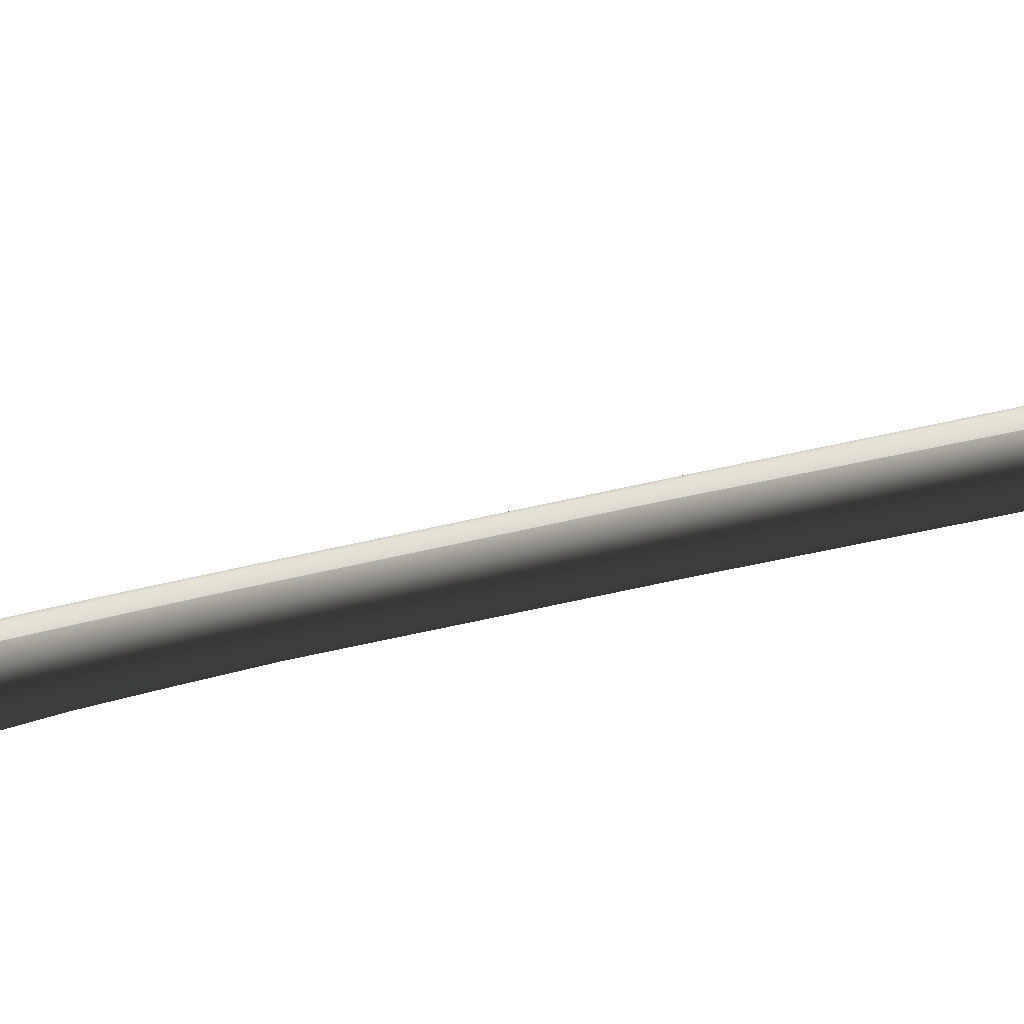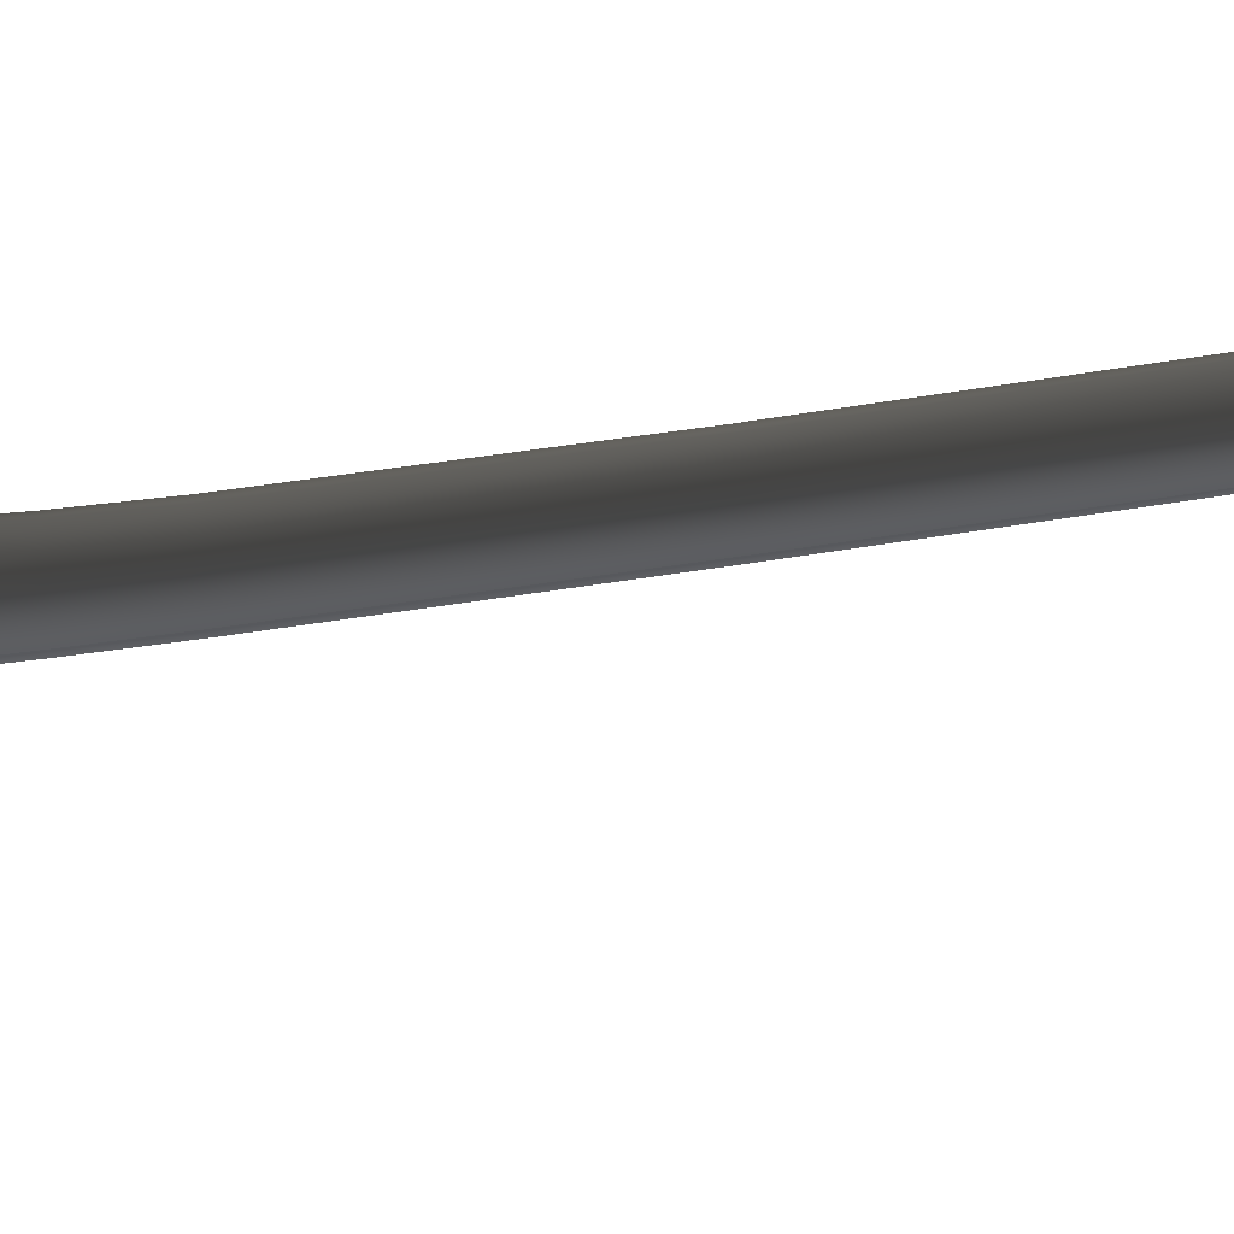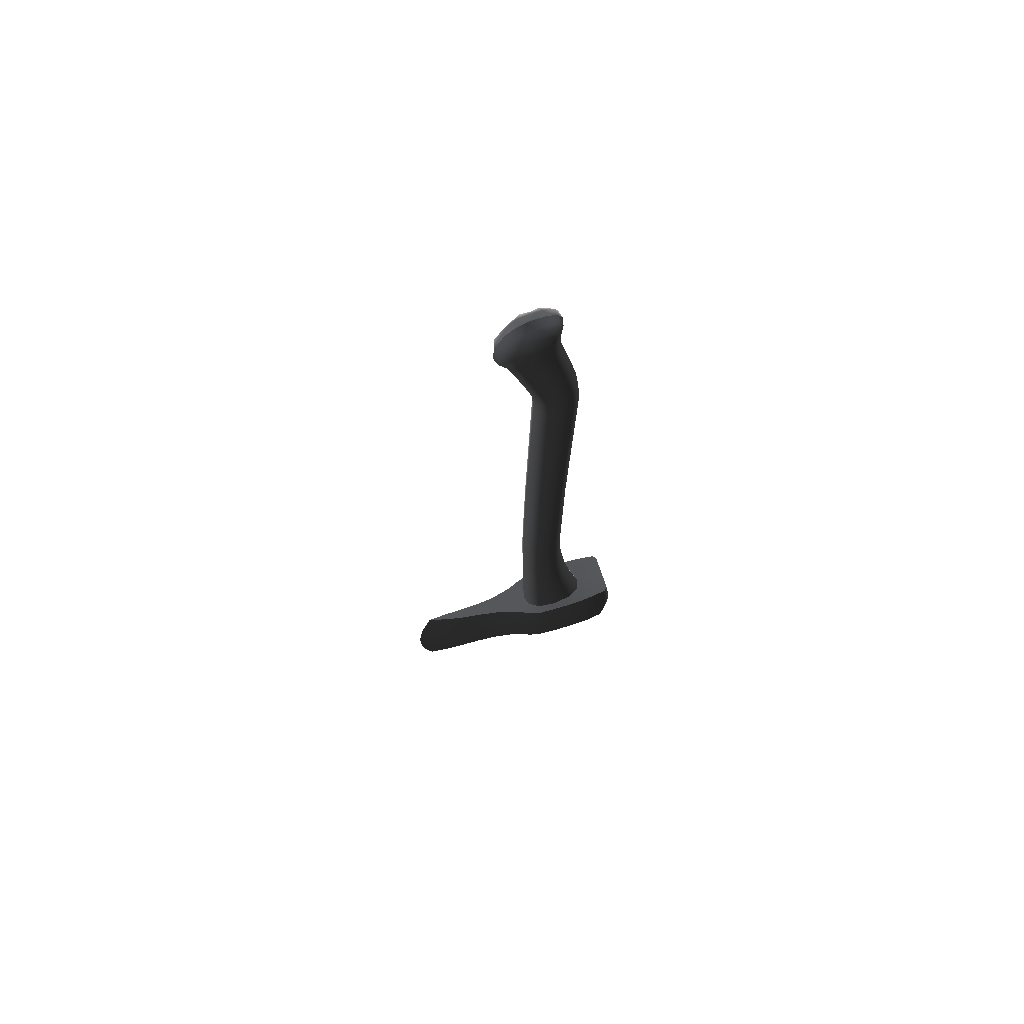
<metadata>
{"format":"obj","ext":"obj","renderer":"f3d","projection":"perspective","resolution":1024,"background":"white","views":[{"elev":-25.7,"azim":-63.5,"up":"+Y"},{"elev":58.8,"azim":-98.4,"up":"+Y"},{"elev":71.8,"azim":-18.1,"up":"+Z"}]}
</metadata>
<code>
v  2.285 -0.5723 -48.19
v  1.857 -0.5259 -44.5
v  0.8374 -0.6372 -44.59
v  2.098 0.0282 -40.75
v  1.524 -0.4761 -40.81
v  2.299 0.6543 -40.72
v  2.098 0.6958 -37.53
v  1.915 0.0529 -37.53
v  1.404 -0.439 -37.56
v  0.6367 -0.582 -40.84
v  1.438 -0.7847 -52
v  1.103 -0.7041 -48.28
v  -0.1276 -0.5347 -48.41
v  -0.2196 -0.4978 -44.66
v  -0.3237 -0.4702 -40.91
v  0.5308 -0.543 -37.56
v  2.01 0.6958 -34
v  1.844 0.0663 -34
v  1.304 -0.4063 -34.03
v  -0.9834 0.0185 -44.75
v  -1.047 0.0381 -40.97
v  -1.094 0.0508 -37.59
v  -0.3857 -0.4346 -37.59
v  0.4519 -0.5063 -34.03
v  1.421 -0.3721 -22.09
v  1.957 0.0974 -22.11
v  0.6528 -0.4492 -22.08
v  2.107 0.6958 -22.11
v  -0.4065 -0.4021 -34.03
v  -0.2866 -0.3618 -22.06
v  -1.253 0.6958 -37.62
v  -1.215 0.6958 -41
v  -1.1 0.0633 -34.06
v  -0.9502 0.0928 -22.05
v  1.932 -0.313 -3.154
v  2.408 0.1472 -3.156
v  2.535 0.6958 -3.156
v  0.9658 -0.3594 -3.147
v  -0.5967 0.1185 -3.143
v  0.0341 -0.2932 -3.139
v  2.334 0.1509 -1.419
v  1.843 -0.3071 -1.393
v  -1.252 0.6958 -34.06
v  -1.102 0.6958 -22.05
v  -0.7397 0.5684 -3.144
v  0.874 -0.3528 -1.357
v  2.461 0.6958 -1.417
v  -0.6895 0.1465 -1.505
v  -0.8291 0.689 -1.565
v  -0.054 -0.2871 -1.404
v  2.266 0.6958 0.3584
v  2.139 0.1548 0.3523
v  1.581 -0.304 0.3555
v  0.5469 -0.3489 0.3303
v  -1.042 0.1531 0.1292
v  -1.196 0.6958 0.0877
v  -0.4243 -0.2827 0.2274
v  1.688 0.6958 3.324
v  1.557 0.1628 3.314
v  1.038 -0.2886 3.289
v  -0.0898 -0.3325 3.205
v  -1.219 -0.2668 3.121
v  -1.837 0.162 3.002
v  -2.014 0.6958 2.981
v  -2.008 -0.24 6.086
v  -2.723 0.1713 6.016
v  1.054 0.6958 6.41
v  0.9155 0.1733 6.406
v  0.3513 -0.2588 6.41
v  -0.8286 -0.3025 6.246
v  -2.918 0.6958 5.981
v  -2.289 -0.2871 8.234
v  -1.029 -0.3535 8.312
v  -3.289 0.1404 6.984
v  0.1888 -0.3076 8.367
v  0.7622 0.1416 8.367
v  0.9165 0.6958 8.375
v  -3.496 0.6958 6.918
v  -0.624 -0.3379 10.04
v  -1.469 -0.2529 10.38
v  0.3713 -0.3076 9.945
v  0.916 0.1346 10.18
v  -2.572 0.1417 9.961
v  -3.234 0.141 8.609
v  -3.457 0.6958 8.578
v  1.053 0.6958 10.18
v  -0.7056 -0.0297 10.8
v  -0.2493 -0.1726 10.71
v  -1.831 0.155 10.67
v  0.207 -0.0298 10.62
v  -2.756 0.6958 9.977
v  0.647 0.1935 10.71
v  0.7446 0.6958 10.78
v  -0.0812 0.1785 11
v  -1.119 0.1345 10.96
v  -1.968 0.6958 10.76
v  -0.054 0.6958 11.12
v  -1.152 0.6958 11.13
v  3.398 0.6157 -48.09
v  4.262 0.6958 -51.97
v  3.978 1.44 -51.97
v  3.195 1.415 -48.12
v  2.555 1.382 -44.44
v  2.748 0.6562 -44.41
v  2.285 1.965 -48.19
v  2.945 1.99 -51.97
v  1.857 1.918 -44.5
v  2.098 1.364 -40.75
v  1.438 2.178 -52
v  1.103 2.096 -48.28
v  0.8374 2.029 -44.59
v  1.524 1.868 -40.81
v  1.915 1.339 -37.53
v  1.404 1.831 -37.56
v  1.844 1.326 -34
v  -0.0209 1.992 -52.03
v  -0.1276 1.927 -48.41
v  -0.2196 1.89 -44.66
v  0.6367 1.974 -40.84
v  -0.3237 1.862 -40.91
v  0.5308 1.935 -37.56
v  1.304 1.798 -34.03
v  1.421 1.765 -22.09
v  1.957 1.295 -22.11
v  -0.9272 1.401 -48.5
v  -0.9834 1.373 -44.75
v  -1.047 1.353 -40.97
v  -0.8149 1.442 -52.09
v  0.4519 1.898 -34.03
v  -0.3857 1.827 -37.59
v  -1.094 1.341 -37.59
v  2.408 1.245 -3.156
v  1.932 1.705 -3.154
v  0.6528 1.842 -22.08
v  -0.4065 1.794 -34.03
v  -0.2866 1.754 -22.06
v  2.334 1.241 -1.419
v  0.9658 1.751 -3.147
v  1.843 1.699 -1.393
v  -0.9502 1.299 -22.05
v  -1.1 1.329 -34.06
v  0.0341 1.685 -3.139
v  -0.5967 1.273 -3.143
v  0.874 1.745 -1.357
v  2.139 1.237 0.3523
v  1.581 1.696 0.3555
v  -0.6895 1.245 -1.505
v  -0.054 1.679 -1.404
v  0.5469 1.741 0.3303
v  1.557 1.23 3.314
v  1.038 1.681 3.289
v  -9.094 0.9414 -61.28
v  -9.094 0.4507 -61.28
v  -10.56 0.6958 -61.59
v  -7.621 1.117 -61
v  -7.621 0.2773 -61
v  -5.891 1.3 -60.72
v  -5.891 0.1382 -60.72
v  -4.156 1.509 -60.5
v  -4.156 -0.0656 -60.5
v  -2.311 1.883 -60.34
v  -2.311 -0.4341 -60.34
v  -1.182 0.6958 -60.31
v  -0.9766 1.469 -60.31
v  -0.8794 2.418 -60.31
v  -0.9766 -0.0767 -60.31
v  -0.8794 -0.9941 -60.31
v  -0.2167 -0.644 -60.34
v  -0.9243 -0.0305 -60.5
v  -0.9243 1.423 -60.5
v  -1.097 0.6958 -60.41
v  -0.183 1.958 -60.53
v  -0.2167 2.037 -60.34
v  -0.183 -0.5664 -60.53
v  0.0779 2.643 -60.38
v  0.0806 -1.193 -60.31
v  1.455 2.152 -60.38
v  1.448 2.068 -60.56
v  1.552 2.721 -60.41
v  1.448 -0.6763 -60.56
v  1.559 -1.287 -60.34
v  2.955 2.723 -60.44
v  3.127 2.037 -60.44
v  3.08 1.958 -60.62
v  3.799 1.422 -60.59
v  3.865 1.47 -60.41
v  4.801 2.654 -60.38
v  3.799 -0.03 -60.59
v  3.08 -0.5659 -60.62
v  4.094 0.6934 -60.44
v  3.992 0.6958 -60.59
v  3.865 -0.0826 -60.41
v  5.133 0.6948 -60.41
v  6.434 2.455 -60.28
v  6.246 0.6958 -60.31
v  4.801 -1.282 -60.38
v  2.955 -1.299 -60.41
v  3.127 -0.6455 -60.44
v  1.455 -0.7617 -60.38
v  6.672 2.17 -60.16
v  6.242 -1.135 -60.28
v  6.66 -0.8413 -60.16
v  -10.28 0.6958 -49.69
v  -8.734 0.4565 -50.38
v  -8.734 0.9355 -50.38
v  -7.231 0.3069 -51
v  -7.231 1.085 -51
v  -5.531 0.1935 -51.5
v  -5.531 1.248 -51.5
v  -3.91 -0.0211 -51.75
v  -3.91 1.463 -51.75
v  -2.17 -0.4648 -51.97
v  -2.172 1.912 -52
v  -1.074 0.7295 -52.12
v  -0.9785 2.418 -52.12
v  -0.8149 -0.0502 -52.09
v  -1.05 -0.9639 -52.09
v  -0.0209 -0.6001 -52.03
v  -0.0458 -1.246 -52.06
v  0.0253 2.613 -52.09
v  1.478 -1.31 -52.06
v  1.545 2.686 -52.06
v  2.949 -1.359 -52.03
v  2.945 -0.5981 -51.97
v  2.957 2.75 -52
v  3.978 -0.0482 -51.97
v  4.519 -1.3 -52.03
v  4.519 2.725 -52.03
v  6.356 -1.086 -52.06
v  6.367 2.5 -52.06
v  6.324 0.7109 -52.03
v  6.688 -0.7998 -52.16
v  6.676 2.221 -52.16
v  -10.96 0.6958 -60.34
v  -11.24 0.6938 -59.25
v  -9.047 1.056 -56
v  -11.46 0.6958 -57.56
v  -11.51 0.686 -56
v  -11.38 0.6958 -54.28
v  -11.05 0.6938 -52.41
v  -7.426 1.175 -56.06
v  -5.715 1.364 -56.12
v  -10.73 0.6958 -51.22
v  -4.078 1.522 -56.16
v  -2.334 1.959 -56.19
v  -0.9687 2.441 -56.22
v  0.0089 2.662 -56.22
v  1.502 2.752 -56.22
v  2.928 2.803 -56.22
v  4.57 2.768 -56.25
v  6.59 2.482 -58.28
v  6.547 2.506 -54.22
v  6.625 2.481 -56.25
v  6.91 2.158 -58.28
v  6.914 2.188 -54.22
v  7.008 2.154 -56.19
v  6.898 -0.8384 -58.28
v  6.902 -0.8179 -54.22
v  7 -0.8355 -56.19
v  6.625 -1.085 -56.25
v  6.512 -1.105 -58.28
v  6.547 -1.084 -54.22
v  4.57 -1.374 -56.25
v  2.926 -1.407 -56.22
v  1.494 -1.35 -56.22
v  -0.0032 -1.274 -56.22
v  -0.981 -1.055 -56.22
v  -2.334 -0.5654 -56.19
v  -4.078 -0.1456 -56.16
v  -5.715 0.058 -56.12
v  -7.426 0.1935 -56.06
v  -9.047 0.3574 -56
v  3.195 -0.0226 -48.12
v  2.555 0.0104 -44.44
v  -1.042 1.239 0.1292
v  -0.4243 1.675 0.2274
v  -0.0898 1.725 3.205
v  0.3513 1.651 6.41
v  0.9155 1.219 6.406
v  -1.219 1.659 3.121
v  -1.837 1.23 3.002
v  -0.8286 1.694 6.246
v  -2.723 1.221 6.016
v  -2.008 1.632 6.086
v  0.7622 1.25 8.367
v  0.1888 1.699 8.367
v  -1.029 1.745 8.312
v  -2.289 1.679 8.234
v  -3.289 1.252 6.984
v  0.916 1.257 10.18
v  0.3713 1.699 9.945
v  -0.624 1.73 10.04
v  -1.469 1.645 10.38
v  -2.572 1.25 9.961
v  -3.234 1.251 8.609
v  0.207 1.422 10.62
v  0.647 1.198 10.71
v  -0.2493 1.565 10.71
v  -0.7056 1.422 10.8
v  -1.831 1.237 10.67
v  -0.0812 1.214 11
v  -1.119 1.258 10.96
v  -1.145 0.7051 -48.53
v  -1.171 0.6963 -44.78
v  -0.9272 -0.0097 -48.5
o WoodCuttingAxe_0
g WoodCuttingAxe_0
f 1 2 3
f 4 5 2
f 3 2 5
f 4 6 7
f 7 8 4
f 4 8 9
f 9 5 4
f 10 5 9
f 5 10 3
f 11 12 13
f 14 13 12
f 12 3 14
f 3 10 15
f 15 14 3
f 9 16 10
f 15 10 16
f 8 7 17
f 9 8 18
f 17 18 8
f 18 19 9
f 16 9 19
f 13 14 20
f 21 20 14
f 14 15 21
f 22 21 15
f 15 23 22
f 16 23 15
f 23 16 24
f 19 24 16
f 25 19 18
f 18 26 25
f 26 18 17
f 27 24 19
f 19 25 27
f 17 28 26
f 24 29 23
f 22 23 29
f 30 29 24
f 24 27 30
f 21 22 31
f 20 21 32
f 31 32 21
f 29 33 22
f 31 22 33
f 34 33 29
f 29 30 34
f 27 25 35
f 36 35 25
f 25 26 36
f 26 28 37
f 37 36 26
f 35 38 27
f 30 27 38
f 39 34 30
f 38 40 30
f 30 40 39
f 35 36 41
f 41 36 37
f 41 42 35
f 38 35 42
f 33 43 31
f 44 43 33
f 33 34 44
f 45 44 34
f 34 39 45
f 40 38 46
f 42 46 38
f 37 47 41
f 48 39 40
f 39 48 49
f 49 45 39
f 40 50 48
f 46 50 40
f 41 47 51
f 42 41 52
f 51 52 41
f 46 42 53
f 52 53 42
f 53 54 46
f 50 46 54
f 55 48 50
f 48 55 56
f 56 49 48
f 50 57 55
f 54 57 50
f 52 51 58
f 58 59 52
f 53 52 59
f 59 60 53
f 54 53 60
f 57 54 61
f 60 61 54
f 61 62 57
f 55 57 62
f 56 55 63
f 62 63 55
f 63 64 56
f 65 62 61
f 63 62 65
f 64 63 66
f 65 66 63
f 59 58 67
f 67 68 59
f 60 59 68
f 68 69 60
f 61 60 69
f 61 70 65
f 69 70 61
f 66 71 64
f 66 65 72
f 65 70 73
f 73 72 65
f 72 74 66
f 71 66 74
f 75 73 70
f 70 69 75
f 76 75 69
f 69 68 76
f 68 67 77
f 77 76 68
f 74 78 71
f 79 73 75
f 73 79 80
f 80 72 73
f 81 75 76
f 75 81 79
f 82 76 77
f 76 82 81
f 72 80 83
f 84 74 72
f 83 84 72
f 85 78 74
f 74 84 85
f 77 86 82
f 87 80 79
f 88 79 81
f 79 88 87
f 89 80 87
f 80 89 83
f 90 81 82
f 81 90 88
f 84 83 91
f 91 83 89
f 91 85 84
f 82 92 90
f 93 92 82
f 82 86 93
f 94 88 90
f 87 88 94
f 90 92 94
f 87 95 89
f 94 95 87
f 96 89 95
f 89 96 91
f 92 93 97
f 97 94 92
f 95 94 97
f 97 98 95
f 95 98 96
f 99 100 101
f 101 102 99
f 99 102 103
f 103 104 99
f 105 102 101
f 103 102 105
f 101 106 105
f 105 107 103
f 108 103 107
f 104 103 108
f 108 6 104
f 105 106 109
f 109 110 105
f 111 107 105
f 105 110 111
f 112 107 111
f 107 112 108
f 7 6 108
f 108 113 7
f 114 113 108
f 108 112 114
f 115 113 114
f 7 113 115
f 110 109 116
f 116 117 110
f 118 111 110
f 110 117 118
f 111 119 112
f 111 118 120
f 120 119 111
f 112 119 121
f 121 114 112
f 122 114 121
f 114 122 115
f 121 119 120
f 115 17 7
f 115 122 123
f 123 124 115
f 17 115 124
f 125 117 116
f 117 125 126
f 126 118 117
f 127 120 118
f 118 126 127
f 116 128 125
f 121 129 122
f 123 122 129
f 120 130 121
f 129 121 130
f 120 127 131
f 131 130 120
f 124 28 17
f 132 124 123
f 37 28 124
f 124 132 37
f 123 133 132
f 133 123 134
f 129 134 123
f 135 130 131
f 130 135 129
f 136 134 129
f 129 135 136
f 137 132 133
f 37 132 137
f 138 134 136
f 134 138 133
f 139 133 138
f 133 139 137
f 137 47 37
f 140 136 135
f 131 141 135
f 135 141 140
f 136 142 138
f 143 142 136
f 136 140 143
f 138 144 139
f 144 138 142
f 145 137 139
f 137 145 51
f 51 47 137
f 146 139 144
f 139 146 145
f 44 140 141
f 45 143 140
f 140 44 45
f 142 143 147
f 142 148 144
f 147 148 142
f 49 147 143
f 143 45 49
f 149 144 148
f 144 149 146
f 150 145 146
f 145 150 58
f 58 51 145
f 151 146 149
f 146 151 150
f 152 153 154
f 153 152 155
f 155 156 153
f 156 155 157
f 157 158 156
f 158 157 159
f 159 160 158
f 160 159 161
f 161 162 160
f 163 162 161
f 164 163 161
f 165 164 161
f 163 166 162
f 167 162 166
f 167 166 168
f 168 166 169
f 169 166 163
f 163 164 170
f 170 171 163
f 163 171 169
f 170 169 171
f 169 170 172
f 172 170 164
f 164 173 172
f 165 173 164
f 169 174 168
f 172 174 169
f 173 165 175
f 168 176 167
f 172 173 177
f 177 178 172
f 174 172 178
f 173 175 179
f 179 177 173
f 178 180 174
f 168 174 180
f 181 176 168
f 177 179 182
f 182 183 177
f 178 177 183
f 180 178 184
f 183 184 178
f 185 184 183
f 183 186 185
f 186 183 182
f 182 187 186
f 184 185 188
f 184 189 180
f 188 189 184
f 185 186 190
f 185 191 188
f 190 191 185
f 188 191 190
f 189 188 192
f 190 192 188
f 186 187 193
f 193 190 186
f 192 190 193
f 193 187 194
f 194 195 193
f 193 196 192
f 196 193 195
f 192 196 197
f 192 198 189
f 197 198 192
f 189 198 199
f 199 198 197
f 199 180 189
f 200 195 194
f 195 201 196
f 200 202 195
f 202 201 195
f 197 181 199
f 180 199 168
f 168 199 181
f 203 204 205
f 205 204 206
f 206 207 205
f 207 206 208
f 208 209 207
f 209 208 210
f 210 211 209
f 211 210 212
f 212 213 211
f 213 212 214
f 215 213 214
f 216 214 212
f 212 217 216
f 214 128 215
f 218 216 217
f 217 219 218
f 215 128 116
f 116 220 215
f 218 219 221
f 221 11 218
f 222 220 116
f 116 109 222
f 11 221 223
f 223 224 11
f 225 222 109
f 109 106 225
f 226 224 223
f 223 227 226
f 225 106 101
f 101 228 225
f 100 226 227
f 228 101 100
f 227 229 100
f 100 230 228
f 229 231 100
f 100 231 230
f 231 229 232
f 230 231 233
f 231 232 233
f 154 234 152
f 234 235 152
f 235 236 152
f 155 152 236
f 235 237 236
f 237 238 236
f 236 238 239
f 236 239 240
f 236 241 155
f 205 236 240
f 236 205 207
f 207 241 236
f 242 241 207
f 155 241 242
f 242 157 155
f 205 240 243
f 243 203 205
f 207 209 242
f 159 157 242
f 242 209 211
f 211 244 242
f 242 244 159
f 161 159 244
f 244 211 213
f 213 245 244
f 244 245 161
f 165 161 245
f 245 213 215
f 215 246 245
f 245 246 165
f 165 246 247
f 247 246 215
f 247 175 165
f 215 220 247
f 175 247 248
f 248 247 220
f 248 179 175
f 220 222 248
f 249 248 222
f 179 248 249
f 249 182 179
f 222 225 249
f 187 182 249
f 249 250 187
f 228 250 249
f 249 225 228
f 187 250 251
f 194 187 251
f 228 252 250
f 252 253 250
f 250 253 251
f 228 230 252
f 200 194 251
f 254 251 253
f 251 254 200
f 252 230 233
f 233 255 252
f 253 252 255
f 253 256 254
f 255 256 253
f 257 254 256
f 200 254 257
f 258 255 233
f 256 255 258
f 256 259 257
f 258 259 256
f 257 202 200
f 257 259 260
f 260 259 258
f 260 261 257
f 202 257 261
f 233 232 258
f 258 262 260
f 262 258 232
f 260 263 261
f 263 260 262
f 261 201 202
f 263 196 261
f 196 201 261
f 232 229 262
f 262 227 263
f 262 229 227
f 264 263 227
f 196 263 264
f 264 197 196
f 227 223 264
f 181 197 264
f 264 265 181
f 221 265 264
f 264 223 221
f 176 181 265
f 265 266 176
f 266 265 221
f 221 219 266
f 167 176 266
f 266 219 217
f 217 267 266
f 266 267 167
f 162 167 267
f 268 267 217
f 267 268 162
f 217 212 268
f 162 268 269
f 269 268 212
f 269 160 162
f 212 210 269
f 160 269 270
f 270 269 210
f 270 158 160
f 210 208 270
f 156 158 270
f 270 208 206
f 270 271 156
f 206 271 270
f 272 271 206
f 156 271 272
f 272 153 156
f 206 204 272
f 153 272 235
f 153 235 234
f 234 154 153
f 272 237 235
f 272 238 237
f 239 238 272
f 240 239 272
f 240 272 204
f 243 240 204
f 204 203 243
f 226 100 99
f 99 273 226
f 224 226 273
f 273 1 224
f 1 273 274
f 274 273 99
f 99 104 274
f 11 224 1
f 274 104 6
f 274 2 1
f 2 274 4
f 6 4 274
f 1 12 11
f 3 12 1
f 147 49 56
f 148 147 275
f 56 275 147
f 148 276 149
f 275 276 148
f 149 277 151
f 277 149 276
f 278 151 277
f 150 151 278
f 67 58 150
f 150 279 67
f 278 279 150
f 280 276 275
f 276 280 277
f 281 275 56
f 275 281 280
f 277 282 278
f 282 277 280
f 56 64 281
f 283 281 64
f 280 281 283
f 280 284 282
f 283 284 280
f 285 279 278
f 286 278 282
f 278 286 285
f 77 67 279
f 279 285 77
f 282 287 286
f 287 282 284
f 288 284 283
f 284 288 287
f 64 71 283
f 289 283 71
f 283 289 288
f 290 285 286
f 86 77 285
f 285 290 86
f 286 291 290
f 292 291 286
f 286 287 292
f 287 288 293
f 293 292 287
f 288 294 293
f 288 289 295
f 288 295 294
f 71 78 289
f 289 78 85
f 85 295 289
f 295 85 91
f 91 294 295
f 93 86 290
f 290 291 296
f 296 297 290
f 290 297 93
f 291 292 298
f 298 296 291
f 292 293 299
f 299 298 292
f 299 293 300
f 294 300 293
f 96 300 294
f 294 91 96
f 296 298 301
f 301 297 296
f 301 298 299
f 297 301 97
f 97 93 297
f 300 302 299
f 299 302 301
f 97 301 302
f 300 96 98
f 98 302 300
f 302 98 97
f 125 128 214
f 214 303 125
f 125 303 304
f 304 126 125
f 126 304 32
f 32 127 126
f 127 32 31
f 31 131 127
f 131 31 43
f 43 141 131
f 141 43 44
f 13 218 11
f 216 218 13
f 13 305 216
f 20 305 13
f 214 216 305
f 305 303 214
f 304 303 305
f 305 20 304
f 32 304 20

</code>
